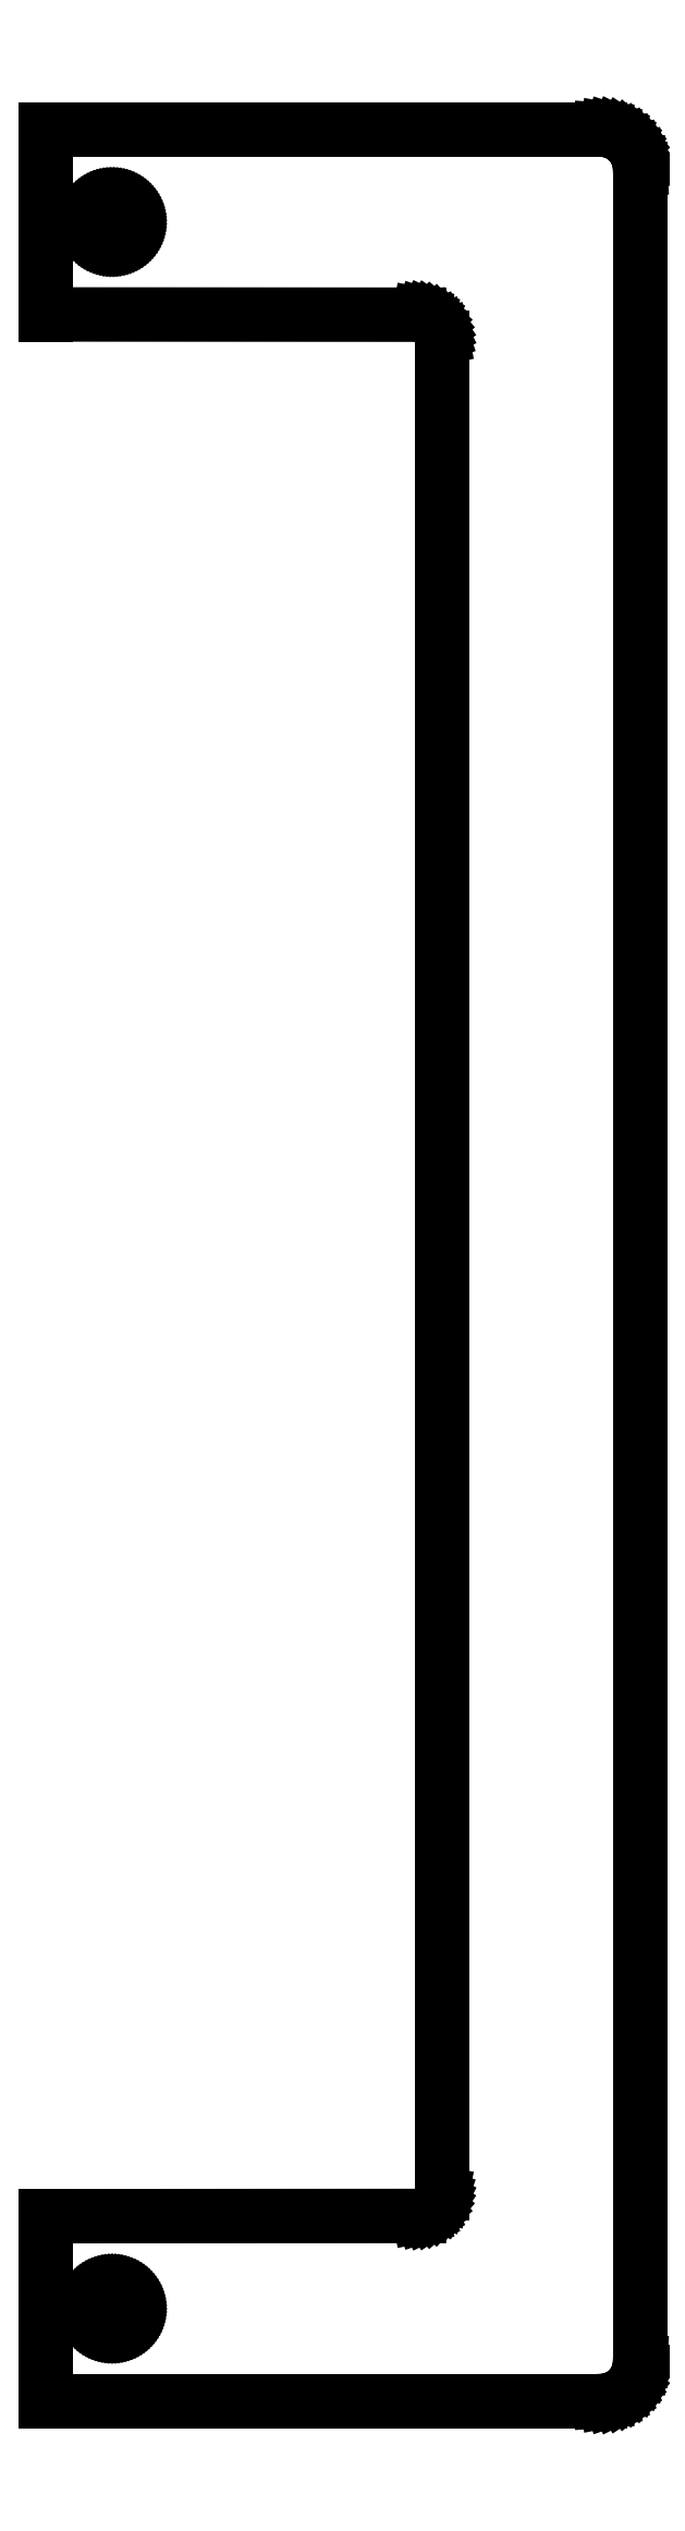
<metadata>
{"format":"dxf","ext":"dxf","renderer":"ezdxf+matplotlib","layout":"modelspace","background":"white","min_lineweight":24,"dpi":150}
</metadata>
<code>
0
SECTION
2
ENTITIES
0
LINE
8
0
10
-12.44
20
-90.77
30
0
11
-12.73
21
-91.03
31
0
0
LINE
8
0
10
-50.69
20
74.63
30
0
11
-50.77
21
74.68
31
0
0
LINE
8
0
10
-11.96
20
-90.15
30
0
11
-12.18
21
-90.48
31
0
0
LINE
8
0
10
-51.31
20
74.88
30
0
11
-51.41
21
74.89
31
0
0
LINE
8
0
10
-53
20
-85.22
30
0
11
-52.96
21
-85.31
31
0
0
LINE
8
0
10
-27.15
20
-77.06
30
0
11
-26.97
21
-76.87
31
0
0
LINE
8
0
10
-11.66
20
78.13
30
0
11
-11.79
21
78.5
31
0
0
LINE
8
0
10
-50.04
20
-84.36
30
0
11
-50.06
21
-84.26
31
0
0
LINE
8
0
10
-50.07
20
72.91
30
0
11
-50.05
21
73.01
31
0
0
LINE
8
0
10
-50.57
20
-85.84
30
0
11
-50.5
21
-85.78
31
0
0
LINE
8
0
10
-26.58
20
64.61
30
0
11
-26.58
21
-75.91
31
0
0
LINE
8
0
10
-50.16
20
-85.31
30
0
11
-50.12
21
-85.22
31
0
0
LINE
8
0
10
-52.51
20
72.13
30
0
11
-52.43
21
72.07
31
0
0
LINE
8
0
10
-53.11
20
-84.75
30
0
11
-53.1
21
-84.84
31
0
0
LINE
8
0
10
-53.1
20
-84.84
30
0
11
-53.08
21
-84.94
31
0
0
LINE
8
0
10
-53.08
20
-84.94
30
0
11
-53.06
21
-85.04
31
0
0
LINE
8
0
10
-51.71
20
71.81
30
0
11
-51.61
21
71.8
31
0
0
LINE
8
0
10
-13.41
20
-91.42
30
0
11
-13.78
21
-91.55
31
0
0
LINE
8
0
10
-51.61
20
74.9
30
0
11
-51.7
21
74.89
31
0
0
LINE
8
0
10
-11.56
20
-88.65
30
0
11
-11.56
21
77.35
31
0
0
LINE
8
0
10
-13.06
20
-91.25
30
0
11
-13.41
21
-91.42
31
0
0
LINE
8
0
10
-26.71
20
65.12
30
0
11
-26.63
21
64.87
31
0
0
LINE
8
0
10
-28.3
20
66.33
30
0
11
-28.04
21
66.28
31
0
0
LINE
8
0
10
-27.15
20
65.76
30
0
11
-26.97
21
65.57
31
0
0
LINE
8
0
10
-50.37
20
-83.66
30
0
11
-50.43
21
-83.59
31
0
0
LINE
8
0
10
-50.53
20
74.51
30
0
11
-50.61
21
74.57
31
0
0
LINE
8
0
10
-27.56
20
66.08
30
0
11
-27.34
21
65.94
31
0
0
LINE
8
0
10
-52.17
20
74.77
30
0
11
-52.26
21
74.73
31
0
0
LINE
8
0
10
-50.5
20
-85.78
30
0
11
-50.43
21
-85.71
31
0
0
LINE
8
0
10
-50.43
20
-85.71
30
0
11
-50.37
21
-85.64
31
0
0
LINE
8
0
10
-50.18
20
72.64
30
0
11
-50.14
21
72.73
31
0
0
LINE
8
0
10
-50.02
20
73.49
30
0
11
-50.03
21
73.59
31
0
0
LINE
8
0
10
-52.75
20
-83.66
30
0
11
-52.81
21
-83.74
31
0
0
LINE
8
0
10
-50.23
20
72.56
30
0
11
-50.18
21
72.64
31
0
0
LINE
8
0
10
-52.94
20
74.06
30
0
11
-52.98
21
73.97
31
0
0
LINE
8
0
10
-12.73
20
-91.03
30
0
11
-13.06
21
-91.25
31
0
0
LINE
8
0
10
-11.96
20
78.85
30
0
11
-12.18
21
79.18
31
0
0
LINE
8
0
10
-52.84
20
74.22
30
0
11
-52.89
21
74.14
31
0
0
LINE
8
0
10
-50.01
20
73.39
30
0
11
-50.02
21
73.49
31
0
0
LINE
8
0
10
-52.98
20
72.74
30
0
11
-52.94
21
72.65
31
0
0
LINE
8
0
10
-50.33
20
74.3
30
0
11
-50.4
21
74.37
31
0
0
LINE
8
0
10
-53.05
20
72.92
30
0
11
-53.02
21
72.83
31
0
0
LINE
8
0
10
-53.02
20
72.83
30
0
11
-52.98
21
72.74
31
0
0
LINE
8
0
10
-50.73
20
-83.34
30
0
11
-50.81
21
-83.29
31
0
0
LINE
8
0
10
-50.03
20
73.59
30
0
11
-50.05
21
73.68
31
0
0
LINE
8
0
10
-51.41
20
74.89
30
0
11
-51.51
21
74.9
31
0
0
LINE
8
0
10
-50.25
20
-83.82
30
0
11
-50.31
21
-83.74
31
0
0
LINE
8
0
10
-27.34
20
-77.24
30
0
11
-27.15
21
-77.06
31
0
0
LINE
8
0
10
-52.55
20
-83.46
30
0
11
-52.62
21
-83.52
31
0
0
LINE
8
0
10
-50.4
20
72.32
30
0
11
-50.34
21
72.4
31
0
0
LINE
8
0
10
-50.34
20
72.4
30
0
11
-50.28
21
72.48
31
0
0
LINE
8
0
10
-52.22
20
-86.05
30
0
11
-52.13
21
-86.09
31
0
0
LINE
8
0
10
-50.14
20
73.96
30
0
11
-50.18
21
74.05
31
0
0
LINE
8
0
10
-50.18
20
74.05
30
0
11
-50.22
21
74.14
31
0
0
LINE
8
0
10
-28.3
20
-77.63
30
0
11
-56.56
21
-77.65
31
0
0
LINE
8
0
10
-26.83
20
-76.65
30
0
11
-26.71
21
-76.42
31
0
0
LINE
8
0
10
-52.69
20
-85.71
30
0
11
-52.62
21
-85.78
31
0
0
LINE
8
0
10
-52.08
20
74.81
30
0
11
-52.17
21
74.77
31
0
0
LINE
8
0
10
-52.47
20
-85.9
30
0
11
-52.39
21
-85.96
31
0
0
LINE
8
0
10
-50.02
20
73.2
30
0
11
-50.01
21
73.3
31
0
0
LINE
8
0
10
-51.95
20
-86.15
30
0
11
-51.85
21
-86.17
31
0
0
LINE
8
0
10
-51.85
20
-86.17
30
0
11
-51.75
21
-86.19
31
0
0
LINE
8
0
10
-50.2
20
-85.4
30
0
11
-50.16
21
-85.31
31
0
0
LINE
8
0
10
-50.1
20
72.82
30
0
11
-50.07
21
72.91
31
0
0
LINE
8
0
10
-50.43
20
-83.59
30
0
11
-50.5
21
-83.52
31
0
0
LINE
8
0
10
-50.5
20
-83.52
30
0
11
-50.57
21
-83.46
31
0
0
LINE
8
0
10
-50.28
20
72.48
30
0
11
-50.23
21
72.56
31
0
0
LINE
8
0
10
-11.56
20
77.35
30
0
11
-11.59
21
77.74
31
0
0
LINE
8
0
10
-11.59
20
77.74
30
0
11
-11.66
21
78.13
31
0
0
LINE
8
0
10
-52.72
20
74.38
30
0
11
-52.78
21
74.3
31
0
0
LINE
8
0
10
-52.04
20
-83.18
30
0
11
-52.13
21
-83.21
31
0
0
LINE
8
0
10
-52.31
20
-83.29
30
0
11
-52.39
21
-83.34
31
0
0
LINE
8
0
10
-14.17
20
80.32
30
0
11
-14.56
21
80.35
31
0
0
LINE
8
0
10
-52.96
20
-83.99
30
0
11
-53
21
-84.08
31
0
0
LINE
8
0
10
-53
20
-84.08
30
0
11
-53.03
21
-84.17
31
0
0
LINE
8
0
10
-53.03
20
-84.17
30
0
11
-53.06
21
-84.26
31
0
0
LINE
8
0
10
-26.97
20
-76.87
30
0
11
-26.83
21
-76.65
31
0
0
LINE
8
0
10
-51.56
20
-83.1
30
0
11
-51.66
21
-83.1
31
0
0
LINE
8
0
10
-50.05
20
73.01
30
0
11
-50.03
21
73.1
31
0
0
LINE
8
0
10
-50.03
20
73.1
30
0
11
-50.02
21
73.2
31
0
0
LINE
8
0
10
-51.51
20
74.9
30
0
11
-51.61
21
74.9
31
0
0
LINE
8
0
10
-50.47
20
72.25
30
0
11
-50.4
21
72.32
31
0
0
LINE
8
0
10
-52.87
20
-85.48
30
0
11
-52.81
21
-85.56
31
0
0
LINE
8
0
10
-52.81
20
-85.56
30
0
11
-52.75
21
-85.64
31
0
0
LINE
8
0
10
-50.57
20
-83.46
30
0
11
-50.65
21
-83.4
31
0
0
LINE
8
0
10
-50.02
20
-84.46
30
0
11
-50.04
21
-84.36
31
0
0
LINE
8
0
10
-51.17
20
-83.15
30
0
11
-51.27
21
-83.13
31
0
0
LINE
8
0
10
-51.42
20
71.81
30
0
11
-51.32
21
71.82
31
0
0
LINE
8
0
10
-52.59
20
72.19
30
0
11
-52.51
21
72.13
31
0
0
LINE
8
0
10
-53.05
20
73.79
30
0
11
-53.07
21
73.69
31
0
0
LINE
8
0
10
-53.07
20
73.69
30
0
11
-53.09
21
73.6
31
0
0
LINE
8
0
10
-51.8
20
74.88
30
0
11
-51.89
21
74.86
31
0
0
LINE
8
0
10
-51.89
20
74.86
30
0
11
-51.99
21
74.84
31
0
0
LINE
8
0
10
-50.01
20
-84.75
30
0
11
-50.01
21
-84.65
31
0
0
LINE
8
0
10
-52.13
20
-83.21
30
0
11
-52.22
21
-83.25
31
0
0
LINE
8
0
10
-27.79
20
-77.5
30
0
11
-27.56
21
-77.38
31
0
0
LINE
8
0
10
-52.58
20
74.52
30
0
11
-52.65
21
74.45
31
0
0
LINE
8
0
10
-51.75
20
-83.11
30
0
11
-51.85
21
-83.13
31
0
0
LINE
8
0
10
-51.85
20
-83.13
30
0
11
-51.95
21
-83.15
31
0
0
LINE
8
0
10
-53.07
20
73.02
30
0
11
-53.05
21
72.92
31
0
0
LINE
8
0
10
-51.37
20
-86.19
30
0
11
-51.27
21
-86.17
31
0
0
LINE
8
0
10
-52.78
20
74.3
30
0
11
-52.84
21
74.22
31
0
0
LINE
8
0
10
-50.37
20
-85.64
30
0
11
-50.31
21
-85.56
31
0
0
LINE
8
0
10
-50.31
20
-85.56
30
0
11
-50.25
21
-85.48
31
0
0
LINE
8
0
10
-52.79
20
72.4
30
0
11
-52.73
21
72.33
31
0
0
LINE
8
0
10
-52.73
20
72.33
30
0
11
-52.66
21
72.26
31
0
0
LINE
8
0
10
-52
20
71.86
30
0
11
-51.9
21
71.84
31
0
0
LINE
8
0
10
-53.11
20
73.4
30
0
11
-53.11
21
73.31
31
0
0
LINE
8
0
10
-14.56
20
80.35
30
0
11
-56.56
21
80.35
31
0
0
LINE
8
0
10
-51.61
20
71.8
30
0
11
-51.52
21
71.8
31
0
0
LINE
8
0
10
-56.56
20
80.35
30
0
11
-56.56
21
66.35
31
0
0
LINE
8
0
10
-52.31
20
-86.01
30
0
11
-52.22
21
-86.05
31
0
0
LINE
8
0
10
-51.95
20
-83.15
30
0
11
-52.04
21
-83.18
31
0
0
LINE
8
0
10
-50.9
20
-86.05
30
0
11
-50.81
21
-86.01
31
0
0
LINE
8
0
10
-50.05
20
73.68
30
0
11
-50.07
21
73.78
31
0
0
LINE
8
0
10
-50.99
20
-86.09
30
0
11
-50.9
21
-86.05
31
0
0
LINE
8
0
10
-50.61
20
72.12
30
0
11
-50.54
21
72.18
31
0
0
LINE
8
0
10
-51.27
20
-83.13
30
0
11
-51.37
21
-83.11
31
0
0
LINE
8
0
10
-52.84
20
72.48
30
0
11
-52.79
21
72.4
31
0
0
LINE
8
0
10
-50.09
20
-85.13
30
0
11
-50.06
21
-85.04
31
0
0
LINE
8
0
10
-50.77
20
74.68
30
0
11
-50.85
21
74.73
31
0
0
LINE
8
0
10
-50.04
20
-84.94
30
0
11
-50.02
21
-84.84
31
0
0
LINE
8
0
10
-50.02
20
-84.84
30
0
11
-50.01
21
-84.75
31
0
0
LINE
8
0
10
-11.66
20
-89.43
30
0
11
-11.79
21
-89.8
31
0
0
LINE
8
0
10
-50.31
20
-83.74
30
0
11
-50.37
21
-83.66
31
0
0
LINE
8
0
10
-52.62
20
-83.52
30
0
11
-52.69
21
-83.59
31
0
0
LINE
8
0
10
-56.56
20
-77.65
30
0
11
-56.56
21
-91.65
31
0
0
LINE
8
0
10
-51.03
20
74.81
30
0
11
-51.12
21
74.84
31
0
0
LINE
8
0
10
-51.46
20
-83.1
30
0
11
-51.56
21
-83.1
31
0
0
LINE
8
0
10
-50.77
20
72.01
30
0
11
-50.69
21
72.07
31
0
0
LINE
8
0
10
-11.79
20
78.5
30
0
11
-11.96
21
78.85
31
0
0
LINE
8
0
10
-51.32
20
71.82
30
0
11
-51.23
21
71.84
31
0
0
LINE
8
0
10
-53.09
20
73.6
30
0
11
-53.1
21
73.5
31
0
0
LINE
8
0
10
-52.75
20
-85.64
30
0
11
-52.69
21
-85.71
31
0
0
LINE
8
0
10
-52.98
20
73.97
30
0
11
-53.02
21
73.88
31
0
0
LINE
8
0
10
-53.02
20
73.88
30
0
11
-53.05
21
73.79
31
0
0
LINE
8
0
10
-50.01
20
73.3
30
0
11
-50.01
21
73.39
31
0
0
LINE
8
0
10
-50.61
20
74.57
30
0
11
-50.69
21
74.63
31
0
0
LINE
8
0
10
-13.78
20
-91.55
30
0
11
-14.17
21
-91.62
31
0
0
LINE
8
0
10
-52.26
20
74.73
30
0
11
-52.35
21
74.69
31
0
0
LINE
8
0
10
-53.06
20
-84.26
30
0
11
-53.08
21
-84.36
31
0
0
LINE
8
0
10
-53.08
20
-84.36
30
0
11
-53.1
21
-84.46
31
0
0
LINE
8
0
10
-53.1
20
-84.46
30
0
11
-53.11
21
-84.55
31
0
0
LINE
8
0
10
-13.78
20
80.25
30
0
11
-14.17
21
80.32
31
0
0
LINE
8
0
10
-26.71
20
-76.42
30
0
11
-26.63
21
-76.17
31
0
0
LINE
8
0
10
-50.1
20
73.87
30
0
11
-50.14
21
73.96
31
0
0
LINE
8
0
10
-52.94
20
72.65
30
0
11
-52.9
21
72.56
31
0
0
LINE
8
0
10
-28.04
20
-77.58
30
0
11
-27.79
21
-77.5
31
0
0
LINE
8
0
10
-50.65
20
-85.9
30
0
11
-50.57
21
-85.84
31
0
0
LINE
8
0
10
-27.56
20
-77.38
30
0
11
-27.34
21
-77.24
31
0
0
LINE
8
0
10
-28.3
20
-77.63
30
0
11
-28.04
21
-77.58
31
0
0
LINE
8
0
10
-11.59
20
-89.04
30
0
11
-11.66
21
-89.43
31
0
0
LINE
8
0
10
-52.27
20
71.97
30
0
11
-52.18
21
71.93
31
0
0
LINE
8
0
10
-52.39
20
-83.34
30
0
11
-52.47
21
-83.4
31
0
0
LINE
8
0
10
-26.97
20
65.57
30
0
11
-26.83
21
65.35
31
0
0
LINE
8
0
10
-26.83
20
65.35
30
0
11
-26.71
21
65.12
31
0
0
LINE
8
0
10
-52.62
20
-85.78
30
0
11
-52.55
21
-85.84
31
0
0
LINE
8
0
10
-51.37
20
-83.11
30
0
11
-51.46
21
-83.1
31
0
0
LINE
8
0
10
-52.35
20
74.69
30
0
11
-52.43
21
74.63
31
0
0
LINE
8
0
10
-51.04
20
71.89
30
0
11
-50.95
21
71.93
31
0
0
LINE
8
0
10
-50.12
20
-85.22
30
0
11
-50.09
21
-85.13
31
0
0
LINE
8
0
10
-50.65
20
-83.4
30
0
11
-50.73
21
-83.34
31
0
0
LINE
8
0
10
-12.44
20
79.47
30
0
11
-12.73
21
79.73
31
0
0
LINE
8
0
10
-56.56
20
-91.65
30
0
11
-14.56
21
-91.65
31
0
0
LINE
8
0
10
-26.63
20
-76.17
30
0
11
-26.58
21
-75.91
31
0
0
LINE
8
0
10
-26.63
20
64.87
30
0
11
-26.58
21
64.61
31
0
0
LINE
8
0
10
-27.34
20
65.94
30
0
11
-27.15
21
65.76
31
0
0
LINE
8
0
10
-27.79
20
66.2
30
0
11
-27.56
21
66.08
31
0
0
LINE
8
0
10
-28.04
20
66.28
30
0
11
-27.79
21
66.2
31
0
0
LINE
8
0
10
-56.56
20
66.35
30
0
11
-28.3
21
66.33
31
0
0
LINE
8
0
10
-13.41
20
80.12
30
0
11
-13.78
21
80.25
31
0
0
LINE
8
0
10
-13.06
20
79.95
30
0
11
-13.41
21
80.12
31
0
0
LINE
8
0
10
-12.73
20
79.73
30
0
11
-13.06
21
79.95
31
0
0
LINE
8
0
10
-12.18
20
79.18
30
0
11
-12.44
21
79.47
31
0
0
LINE
8
0
10
-11.56
20
-88.65
30
0
11
-11.59
21
-89.04
31
0
0
LINE
8
0
10
-11.79
20
-89.8
30
0
11
-11.96
21
-90.15
31
0
0
LINE
8
0
10
-12.18
20
-90.48
30
0
11
-12.44
21
-90.77
31
0
0
LINE
8
0
10
-14.17
20
-91.62
30
0
11
-14.56
21
-91.65
31
0
0
LINE
8
0
10
-51.9
20
71.84
30
0
11
-51.81
21
71.82
31
0
0
LINE
8
0
10
-51.81
20
71.82
30
0
11
-51.71
21
71.81
31
0
0
LINE
8
0
10
-51.52
20
71.8
30
0
11
-51.42
21
71.81
31
0
0
LINE
8
0
10
-51.23
20
71.84
30
0
11
-51.13
21
71.86
31
0
0
LINE
8
0
10
-51.13
20
71.86
30
0
11
-51.04
21
71.89
31
0
0
LINE
8
0
10
-50.95
20
71.93
30
0
11
-50.86
21
71.97
31
0
0
LINE
8
0
10
-50.86
20
71.97
30
0
11
-50.77
21
72.01
31
0
0
LINE
8
0
10
-50.69
20
72.07
30
0
11
-50.61
21
72.12
31
0
0
LINE
8
0
10
-50.54
20
72.18
30
0
11
-50.47
21
72.25
31
0
0
LINE
8
0
10
-50.14
20
72.73
30
0
11
-50.1
21
72.82
31
0
0
LINE
8
0
10
-50.07
20
73.78
30
0
11
-50.1
21
73.87
31
0
0
LINE
8
0
10
-50.22
20
74.14
30
0
11
-50.28
21
74.22
31
0
0
LINE
8
0
10
-50.28
20
74.22
30
0
11
-50.33
21
74.3
31
0
0
LINE
8
0
10
-50.4
20
74.37
30
0
11
-50.46
21
74.44
31
0
0
LINE
8
0
10
-50.46
20
74.44
30
0
11
-50.53
21
74.51
31
0
0
LINE
8
0
10
-50.85
20
74.73
30
0
11
-50.94
21
74.77
31
0
0
LINE
8
0
10
-50.94
20
74.77
30
0
11
-51.03
21
74.81
31
0
0
LINE
8
0
10
-51.12
20
74.84
30
0
11
-51.22
21
74.86
31
0
0
LINE
8
0
10
-51.22
20
74.86
30
0
11
-51.31
21
74.88
31
0
0
LINE
8
0
10
-51.7
20
74.89
30
0
11
-51.8
21
74.88
31
0
0
LINE
8
0
10
-51.99
20
74.84
30
0
11
-52.08
21
74.81
31
0
0
LINE
8
0
10
-52.43
20
74.63
30
0
11
-52.51
21
74.58
31
0
0
LINE
8
0
10
-52.51
20
74.58
30
0
11
-52.58
21
74.52
31
0
0
LINE
8
0
10
-52.65
20
74.45
30
0
11
-52.72
21
74.38
31
0
0
LINE
8
0
10
-52.89
20
74.14
30
0
11
-52.94
21
74.06
31
0
0
LINE
8
0
10
-53.1
20
73.5
30
0
11
-53.11
21
73.4
31
0
0
LINE
8
0
10
-53.11
20
73.31
30
0
11
-53.1
21
73.21
31
0
0
LINE
8
0
10
-53.1
20
73.21
30
0
11
-53.09
21
73.11
31
0
0
LINE
8
0
10
-53.09
20
73.11
30
0
11
-53.07
21
73.02
31
0
0
LINE
8
0
10
-52.9
20
72.56
30
0
11
-52.84
21
72.48
31
0
0
LINE
8
0
10
-52.66
20
72.26
30
0
11
-52.59
21
72.19
31
0
0
LINE
8
0
10
-52.43
20
72.07
30
0
11
-52.35
21
72.02
31
0
0
LINE
8
0
10
-52.35
20
72.02
30
0
11
-52.27
21
71.97
31
0
0
LINE
8
0
10
-52.18
20
71.93
30
0
11
-52.09
21
71.89
31
0
0
LINE
8
0
10
-52.09
20
71.89
30
0
11
-52
21
71.86
31
0
0
LINE
8
0
10
-53.11
20
-84.55
30
0
11
-53.11
21
-84.65
31
0
0
LINE
8
0
10
-53.11
20
-84.65
30
0
11
-53.11
21
-84.75
31
0
0
LINE
8
0
10
-53.06
20
-85.04
30
0
11
-53.03
21
-85.13
31
0
0
LINE
8
0
10
-53.03
20
-85.13
30
0
11
-53
21
-85.22
31
0
0
LINE
8
0
10
-52.96
20
-85.31
30
0
11
-52.92
21
-85.4
31
0
0
LINE
8
0
10
-52.92
20
-85.4
30
0
11
-52.87
21
-85.48
31
0
0
LINE
8
0
10
-52.55
20
-85.84
30
0
11
-52.47
21
-85.9
31
0
0
LINE
8
0
10
-52.39
20
-85.96
30
0
11
-52.31
21
-86.01
31
0
0
LINE
8
0
10
-52.13
20
-86.09
30
0
11
-52.04
21
-86.12
31
0
0
LINE
8
0
10
-52.04
20
-86.12
30
0
11
-51.95
21
-86.15
31
0
0
LINE
8
0
10
-51.75
20
-86.19
30
0
11
-51.66
21
-86.2
31
0
0
LINE
8
0
10
-51.66
20
-86.2
30
0
11
-51.56
21
-86.2
31
0
0
LINE
8
0
10
-51.56
20
-86.2
30
0
11
-51.46
21
-86.2
31
0
0
LINE
8
0
10
-51.46
20
-86.2
30
0
11
-51.37
21
-86.19
31
0
0
LINE
8
0
10
-51.27
20
-86.17
30
0
11
-51.17
21
-86.15
31
0
0
LINE
8
0
10
-51.17
20
-86.15
30
0
11
-51.08
21
-86.12
31
0
0
LINE
8
0
10
-51.08
20
-86.12
30
0
11
-50.99
21
-86.09
31
0
0
LINE
8
0
10
-50.81
20
-86.01
30
0
11
-50.73
21
-85.96
31
0
0
LINE
8
0
10
-50.73
20
-85.96
30
0
11
-50.65
21
-85.9
31
0
0
LINE
8
0
10
-50.25
20
-85.48
30
0
11
-50.2
21
-85.4
31
0
0
LINE
8
0
10
-50.06
20
-85.04
30
0
11
-50.04
21
-84.94
31
0
0
LINE
8
0
10
-50.01
20
-84.65
30
0
11
-50.01
21
-84.55
31
0
0
LINE
8
0
10
-50.01
20
-84.55
30
0
11
-50.02
21
-84.46
31
0
0
LINE
8
0
10
-50.06
20
-84.26
30
0
11
-50.09
21
-84.17
31
0
0
LINE
8
0
10
-50.09
20
-84.17
30
0
11
-50.12
21
-84.08
31
0
0
LINE
8
0
10
-50.12
20
-84.08
30
0
11
-50.16
21
-83.99
31
0
0
LINE
8
0
10
-50.16
20
-83.99
30
0
11
-50.2
21
-83.9
31
0
0
LINE
8
0
10
-50.2
20
-83.9
30
0
11
-50.25
21
-83.82
31
0
0
LINE
8
0
10
-50.81
20
-83.29
30
0
11
-50.9
21
-83.25
31
0
0
LINE
8
0
10
-50.9
20
-83.25
30
0
11
-50.99
21
-83.21
31
0
0
LINE
8
0
10
-50.99
20
-83.21
30
0
11
-51.08
21
-83.18
31
0
0
LINE
8
0
10
-51.08
20
-83.18
30
0
11
-51.17
21
-83.15
31
0
0
LINE
8
0
10
-51.66
20
-83.1
30
0
11
-51.75
21
-83.11
31
0
0
LINE
8
0
10
-52.22
20
-83.25
30
0
11
-52.31
21
-83.29
31
0
0
LINE
8
0
10
-52.47
20
-83.4
30
0
11
-52.55
21
-83.46
31
0
0
LINE
8
0
10
-52.69
20
-83.59
30
0
11
-52.75
21
-83.66
31
0
0
LINE
8
0
10
-52.81
20
-83.74
30
0
11
-52.87
21
-83.82
31
0
0
LINE
8
0
10
-52.87
20
-83.82
30
0
11
-52.92
21
-83.9
31
0
0
LINE
8
0
10
-52.92
20
-83.9
30
0
11
-52.96
21
-83.99
31
0
0
ENDSEC
0
EOF

</code>
